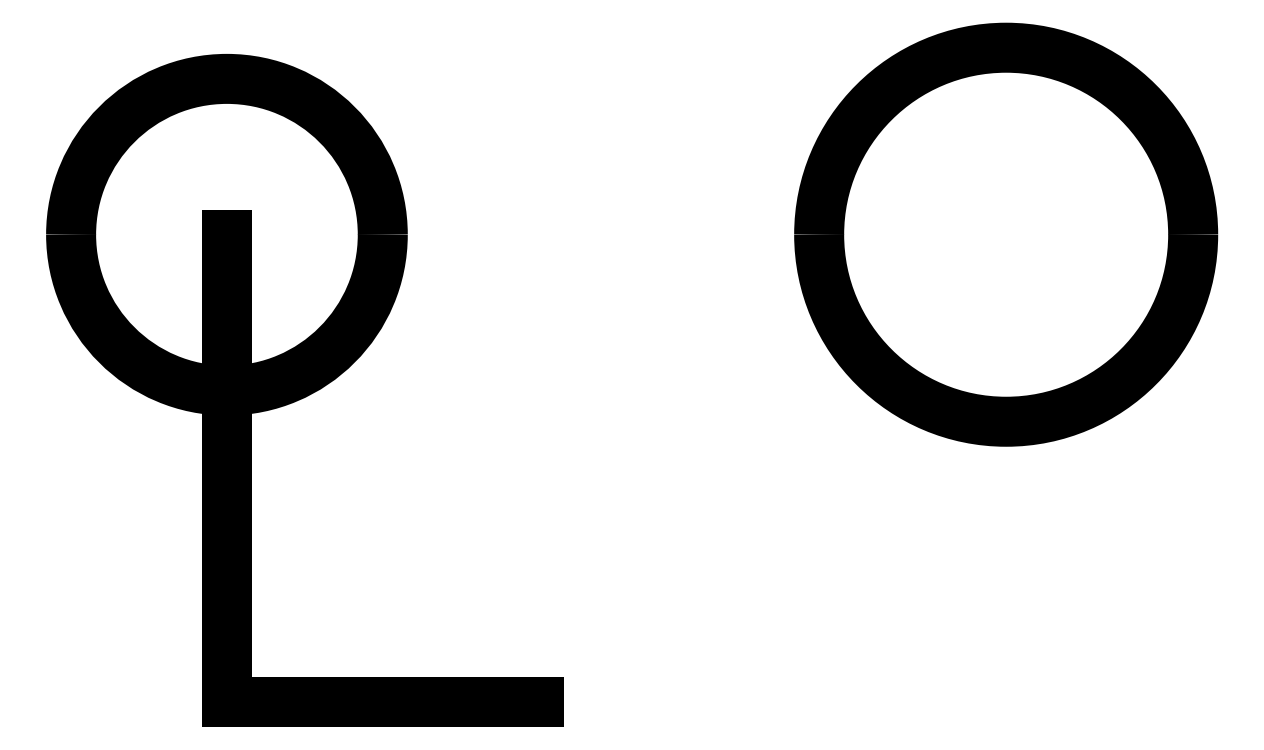
<metadata>
{"format":"dxf","ext":"dxf","renderer":"ezdxf+matplotlib","layout":"modelspace","background":"white","min_lineweight":24,"dpi":150}
</metadata>
<code>
0
SECTION
2
ENTITIES
0
ARC
8
0
10
15
20
15
30
0
40
6
50
0
51
180
0
ARC
8
0
10
15
20
15
30
0
40
6
50
180
51
0
0
LINE
8
0
10
0
20
0
30
0
11
-10
21
-1e-06
31
0
0
LINE
8
0
10
-10
20
-1e-06
30
0
11
-10
21
15
31
0
0
ARC
8
0
10
-10
20
15
30
0
40
5
50
0
51
180
0
ARC
8
0
10
-10
20
15
30
0
40
5
50
180
51
0
0
ENDSEC
0
EOF

</code>
